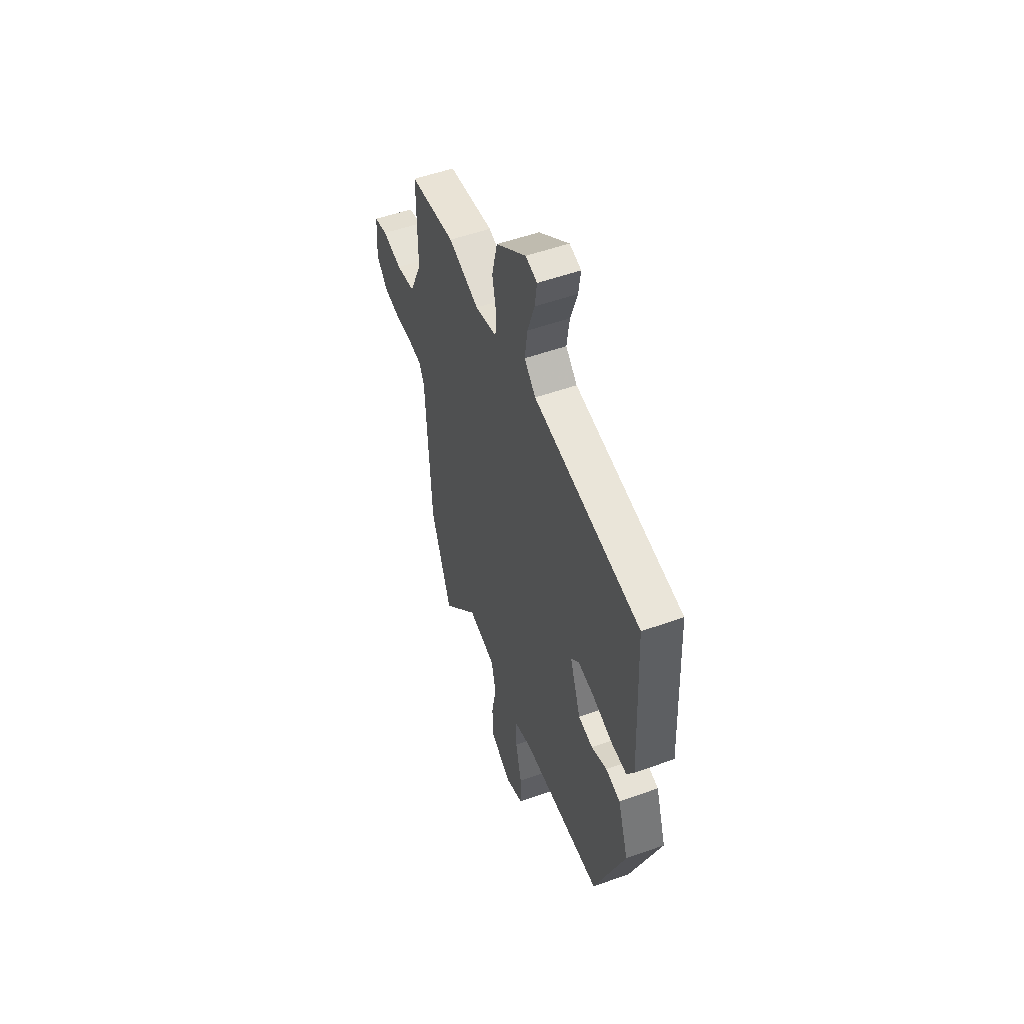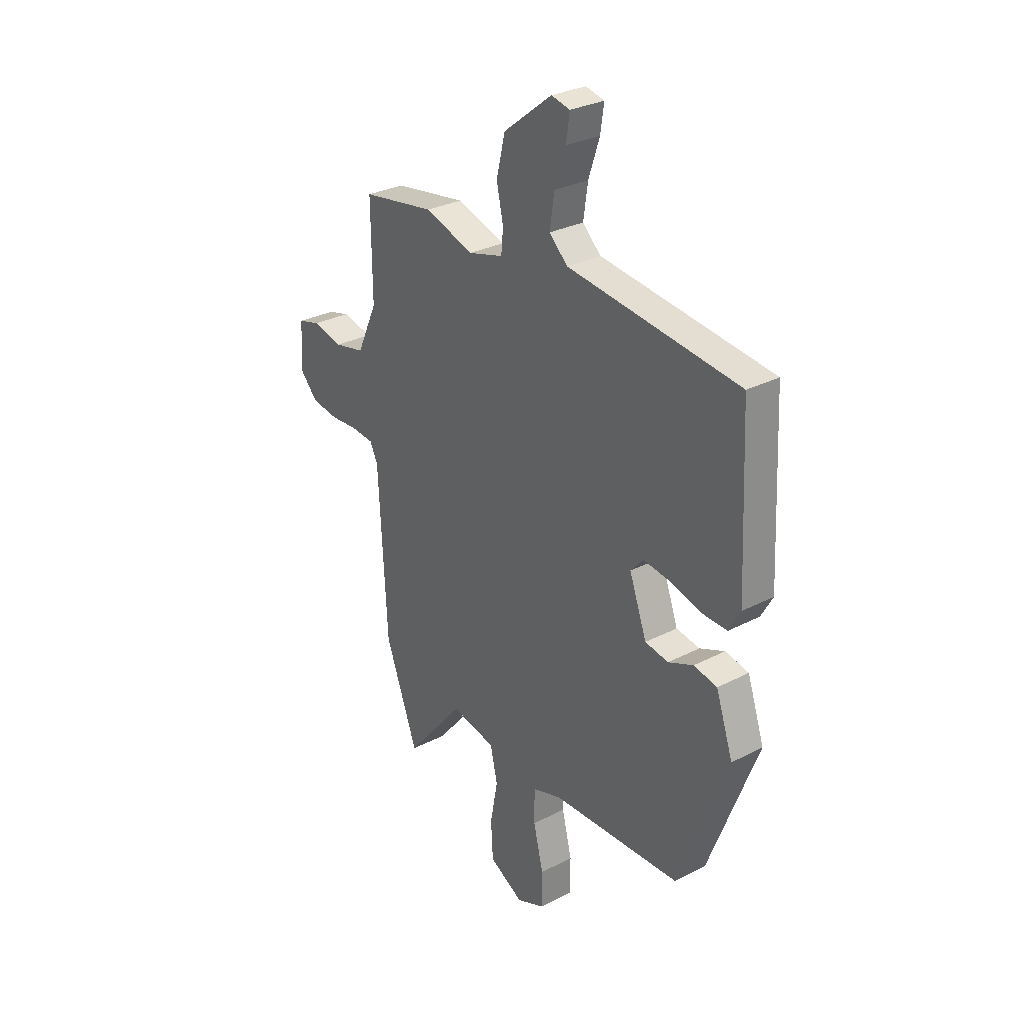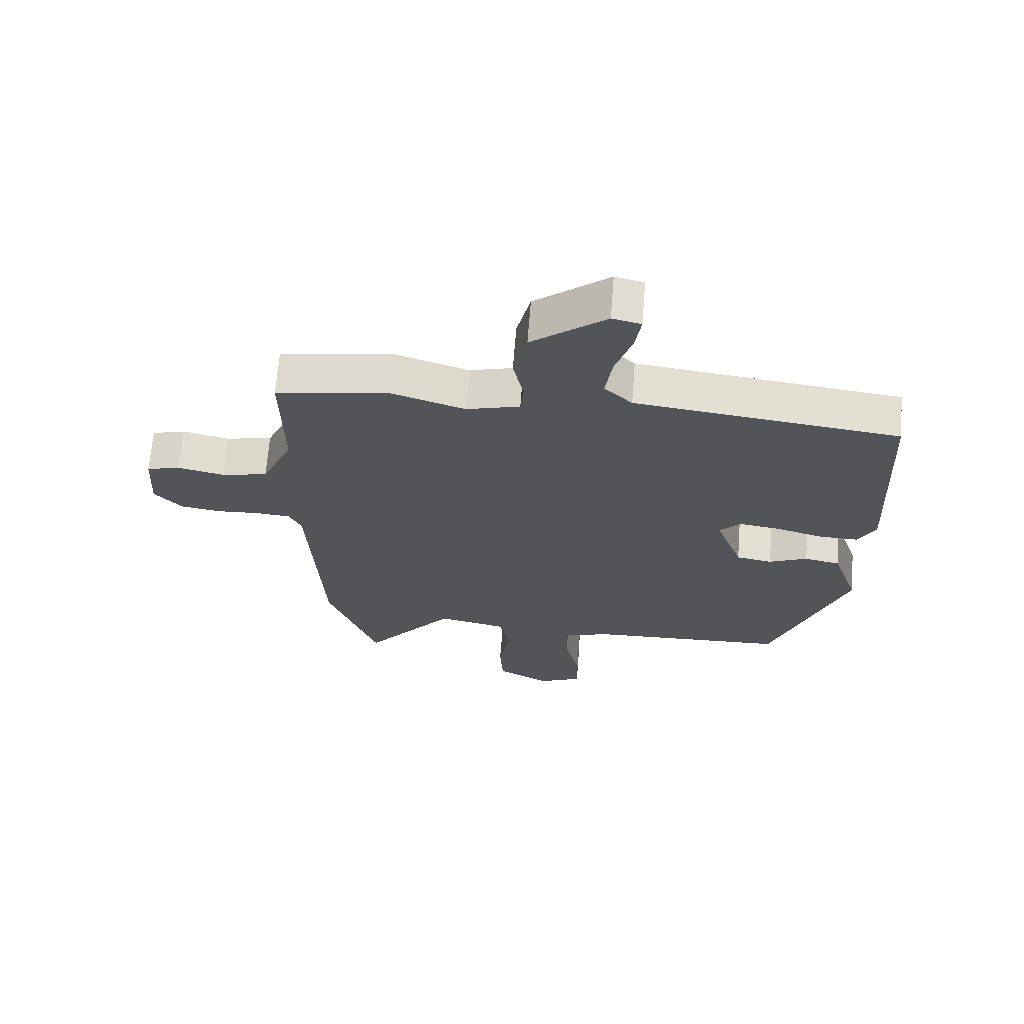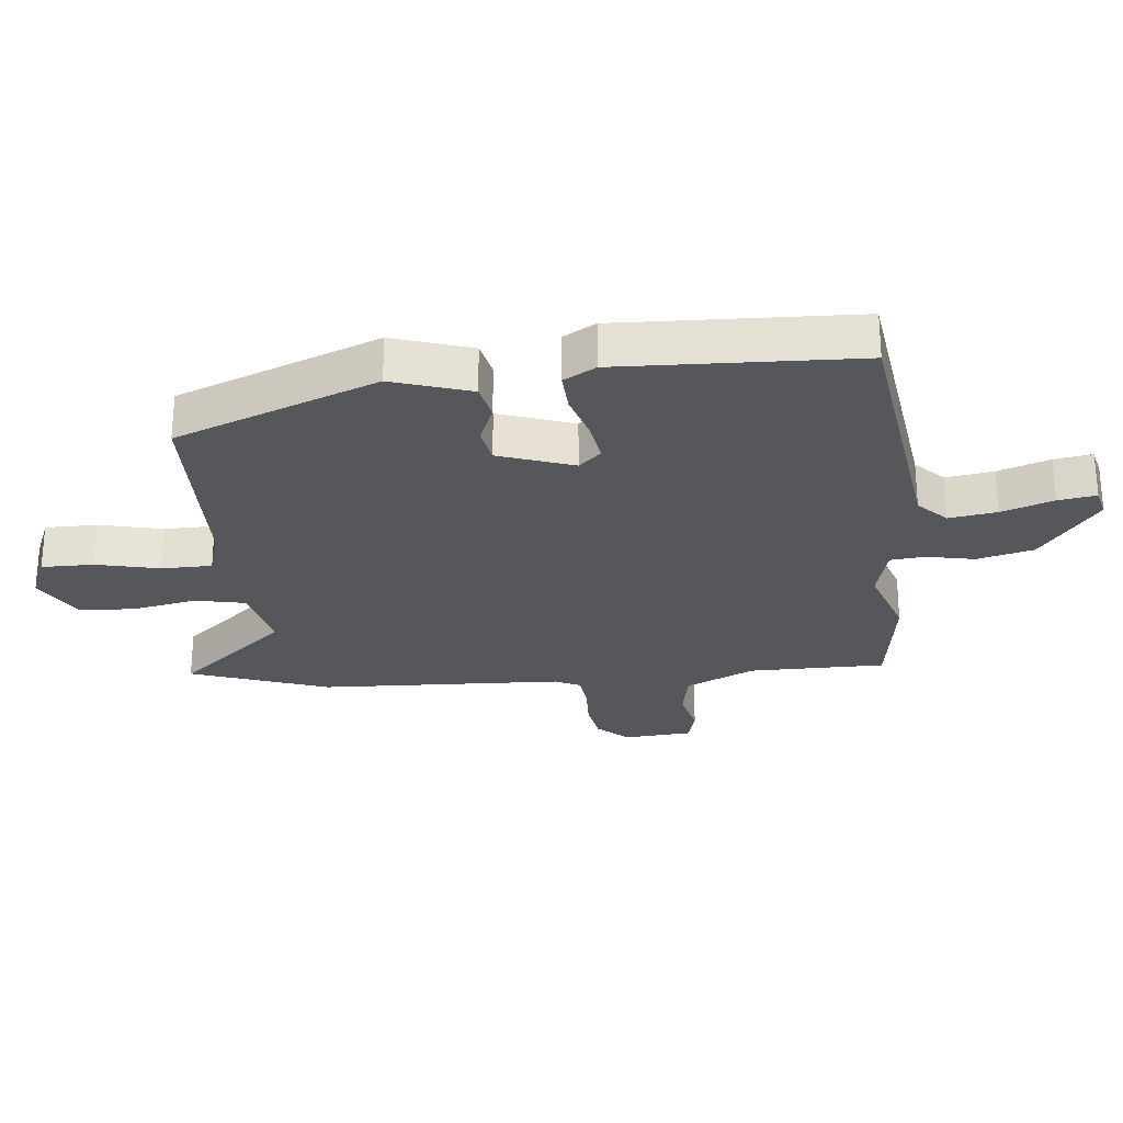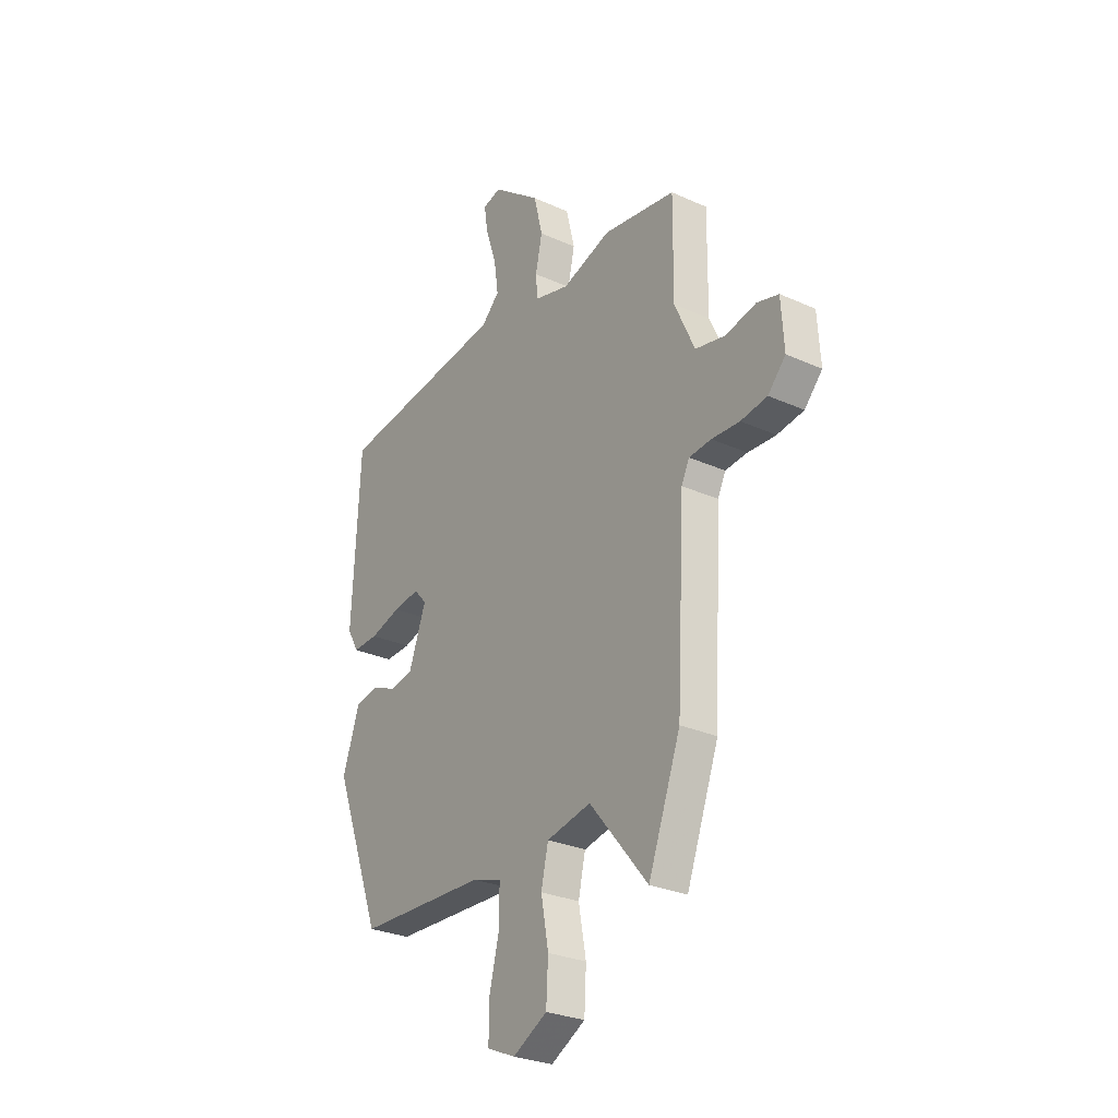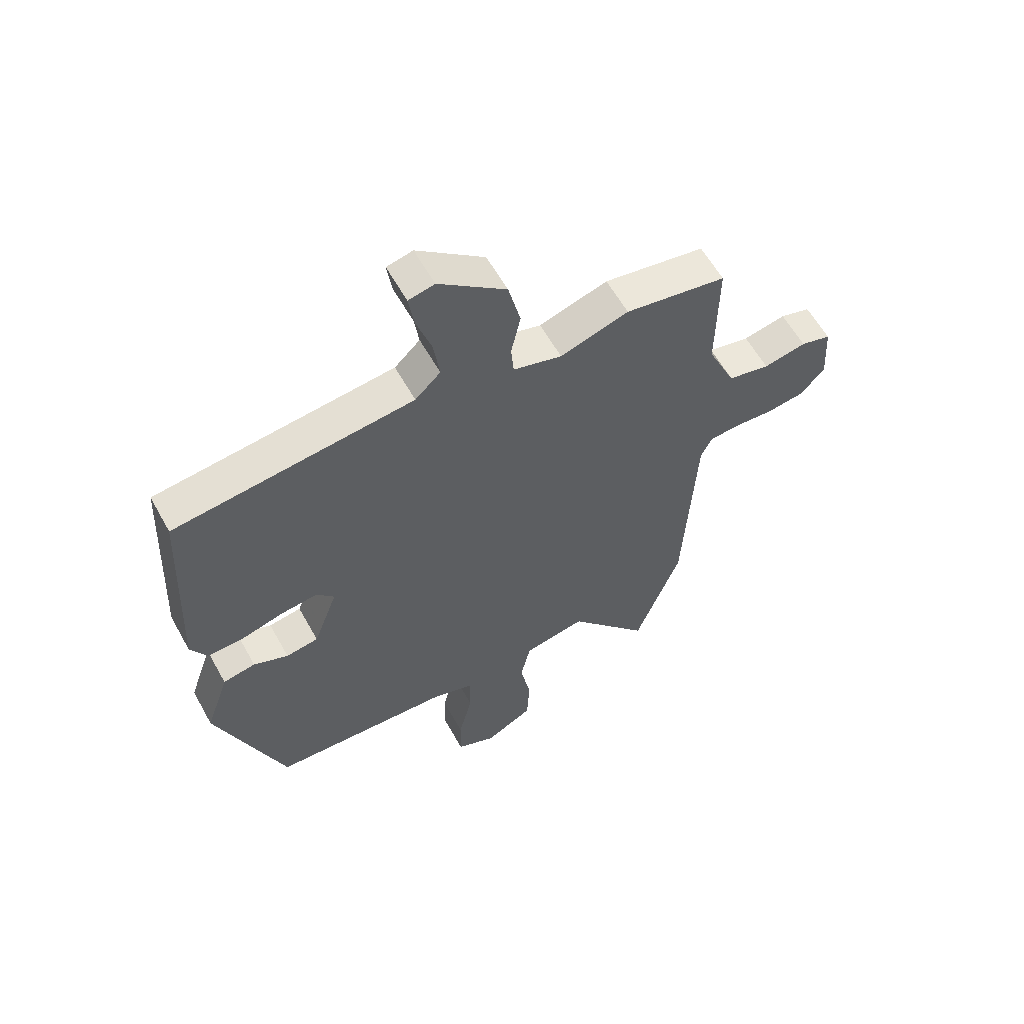
<metadata>
{"format":"obj","ext":"obj","renderer":"f3d","projection":"perspective","resolution":1024,"background":"white","views":[{"elev":53.3,"azim":-110.9,"up":"+Z"},{"elev":29.6,"azim":-127.4,"up":"+Z"},{"elev":67.0,"azim":-175.5,"up":"+Z"},{"elev":-26.8,"azim":-83.5,"up":"+Y"},{"elev":-28.2,"azim":55.7,"up":"+Z"},{"elev":59.5,"azim":-28.9,"up":"+Z"}]}
</metadata>
<code>
v 0.348 0.07 0.524
v 0.532 0.07 0.495
v 0.53 0.07 0.275
v 0.581 0.07 0.163
v 0.657 0.07 0.147
v 0.734 0.07 0.164
v 0.789 0.07 0.149
v 0.796 0.07 0.038
v 0.751 0.07 -0.011
v 0.684 0.07 -0.021
v 0.613 0.07 -0.017
v 0.557 0.07 -0.022
v 0.537 0.07 -0.063
v 0.516 0.07 -0.456
v 0.434 0.07 -0.678
v 0.286 0.07 -0.5
v 0.173 0.07 -0.523
v 0.155 0.07 -0.603
v 0.174 0.07 -0.706
v 0.169 0.07 -0.797
v 0.082 0.07 -0.844
v 0.01 0.07 -0.813
v 0.011 0.07 -0.729
v 0.036 0.07 -0.627
v 0.036 0.07 -0.546
v -0.038 0.07 -0.522
v -0.366 0.07 -0.509
v -0.489 0.07 -0.182
v -0.446 0.07 -0.056
v -0.387 0.07 -0.044
v -0.324 0.07 -0.071
v -0.265 0.07 -0.061
v -0.221 0.07 0.059
v -0.253 0.07 0.095
v -0.32 0.07 0.086
v -0.398 0.07 0.064
v -0.463 0.07 0.062
v -0.492 0.07 0.114
v -0.473 0.07 0.497
v -0.041 0.07 0.55
v 0.005 0.07 0.594
v -0.006 0.07 0.671
v -0.034 0.07 0.755
v -0.043 0.07 0.816
v 0.004 0.07 0.827
v 0.126 0.07 0.732
v 0.148 0.07 0.641
v 0.131 0.07 0.563
v 0.136 0.07 0.508
v 0.224 0.07 0.484
v 0.348 0 0.524
v 0.532 0 0.495
v 0.53 0 0.275
v 0.581 0 0.163
v 0.657 0 0.147
v 0.734 0 0.164
v 0.789 0 0.149
v 0.796 0 0.038
v 0.751 0 -0.011
v 0.684 0 -0.021
v 0.613 0 -0.017
v 0.557 0 -0.022
v 0.537 0 -0.063
v 0.516 0 -0.456
v 0.434 0 -0.678
v 0.286 0 -0.5
v 0.173 0 -0.523
v 0.155 0 -0.603
v 0.174 0 -0.706
v 0.169 0 -0.797
v 0.082 0 -0.844
v 0.01 0 -0.813
v 0.011 0 -0.729
v 0.036 0 -0.627
v 0.036 0 -0.546
v -0.038 0 -0.522
v -0.366 0 -0.509
v -0.489 0 -0.182
v -0.446 0 -0.056
v -0.387 0 -0.044
v -0.324 0 -0.071
v -0.265 0 -0.061
v -0.221 0 0.059
v -0.253 0 0.095
v -0.32 0 0.086
v -0.398 0 0.064
v -0.463 0 0.062
v -0.492 0 0.114
v -0.473 0 0.497
v -0.041 0 0.55
v 0.005 0 0.594
v -0.006 0 0.671
v -0.034 0 0.755
v -0.043 0 0.816
v 0.004 0 0.827
v 0.126 0 0.732
v 0.148 0 0.641
v 0.131 0 0.563
v 0.136 0 0.508
v 0.224 0 0.484
f 45 46 47 48
f 45 48 49
f 42 43 44 45
f 41 42 45 49
f 40 41 49
f 39 40 49 50
f 35 36 37 38
f 34 35 38 39
f 33 34 39 50
f 28 29 30 31
f 26 27 28 31
f 25 26 31 32
f 21 22 23 24
f 21 24 25
f 18 19 20 21
f 17 18 21 25
f 16 17 25 32
f 13 14 15 16
f 12 13 16 32
f 8 9 10 11
f 5 6 7 8
f 4 5 8 11
f 3 4 11 12
f 1 2 3
f 12 32 33 50
f 1 3 12 50
f 98 97 96 95
f 99 98 95
f 95 94 93 92
f 99 95 92 91
f 99 91 90
f 100 99 90 89
f 88 87 86 85
f 89 88 85 84
f 100 89 84 83
f 81 80 79 78
f 81 78 77 76
f 82 81 76 75
f 74 73 72 71
f 75 74 71
f 71 70 69 68
f 75 71 68 67
f 82 75 67 66
f 66 65 64 63
f 82 66 63 62
f 61 60 59 58
f 58 57 56 55
f 61 58 55 54
f 62 61 54 53
f 53 52 51
f 100 83 82 62
f 100 62 53 51
f 1 51 52 2
f 2 52 53 3
f 3 53 54 4
f 4 54 55 5
f 5 55 56 6
f 6 56 57 7
f 7 57 58 8
f 8 58 59 9
f 9 59 60 10
f 10 60 61 11
f 11 61 62 12
f 12 62 63 13
f 13 63 64 14
f 14 64 65 15
f 15 65 66 16
f 16 66 67 17
f 17 67 68 18
f 18 68 69 19
f 19 69 70 20
f 20 70 71 21
f 21 71 72 22
f 22 72 73 23
f 23 73 74 24
f 24 74 75 25
f 25 75 76 26
f 26 76 77 27
f 27 77 78 28
f 28 78 79 29
f 29 79 80 30
f 30 80 81 31
f 31 81 82 32
f 32 82 83 33
f 33 83 84 34
f 34 84 85 35
f 35 85 86 36
f 36 86 87 37
f 37 87 88 38
f 38 88 89 39
f 39 89 90 40
f 40 90 91 41
f 41 91 92 42
f 42 92 93 43
f 43 93 94 44
f 44 94 95 45
f 45 95 96 46
f 46 96 97 47
f 47 97 98 48
f 48 98 99 49
f 49 99 100 50
f 50 100 51 1

</code>
